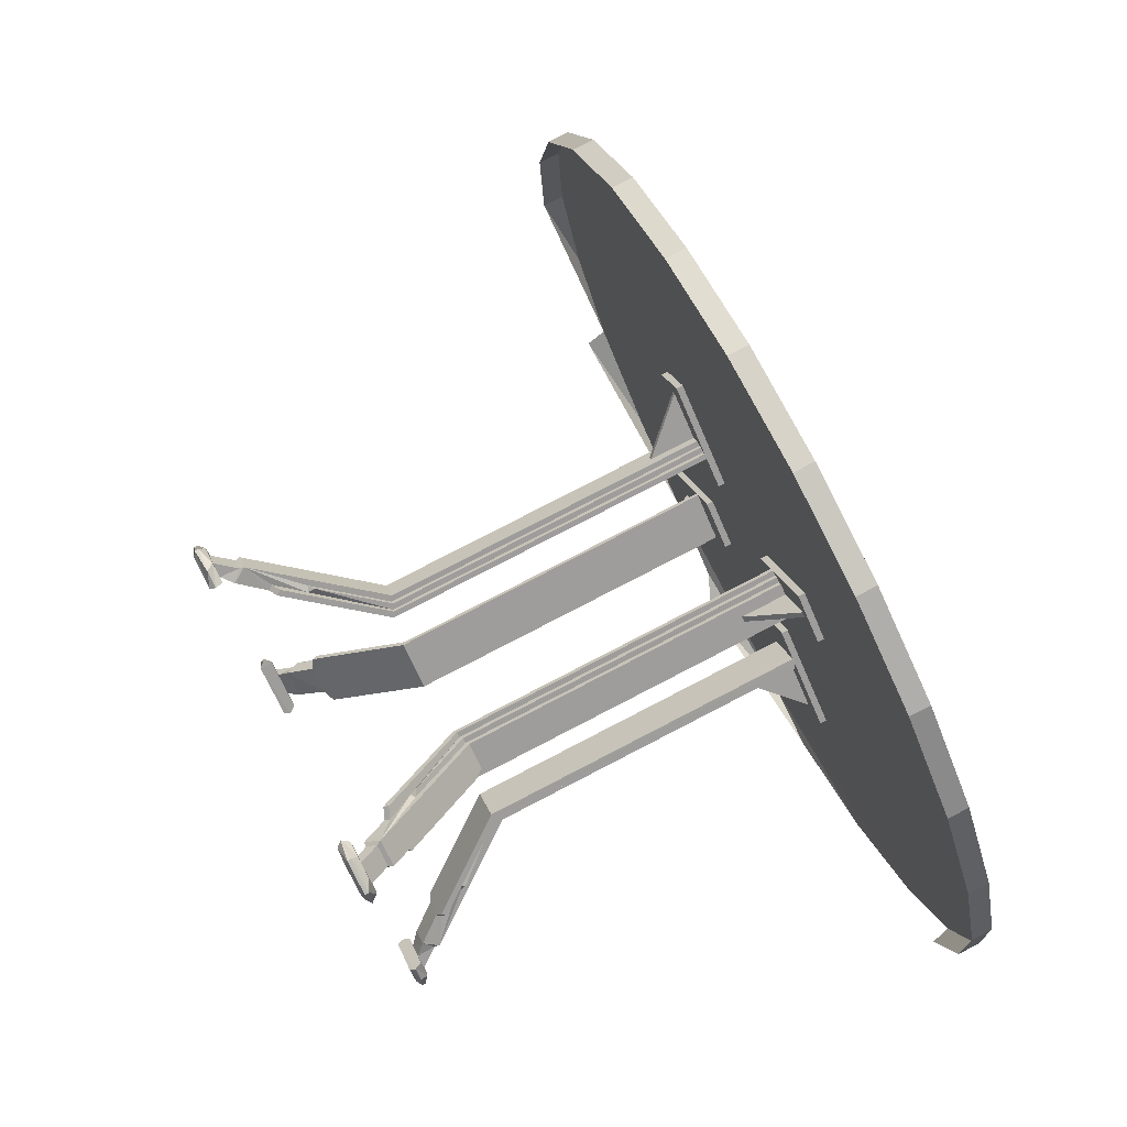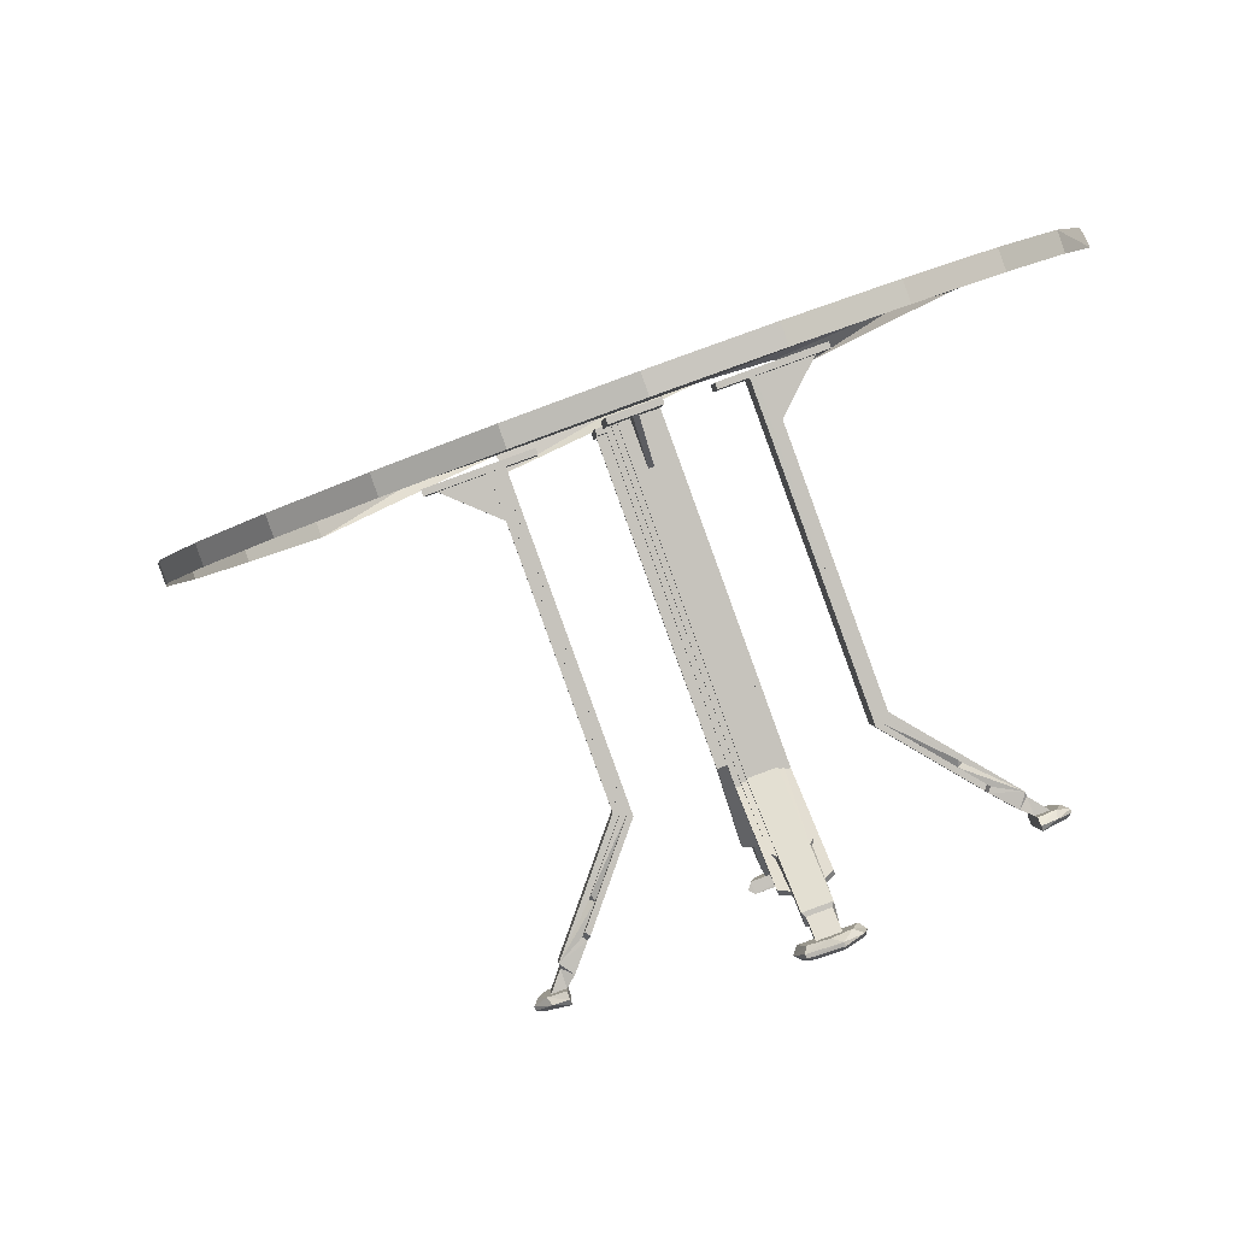
<metadata>
{"format":"obj","ext":"obj","renderer":"f3d","projection":"perspective","resolution":1024,"background":"white","views":[{"elev":42.3,"azim":80.7,"up":"+Z"},{"elev":7.5,"azim":65.3,"up":"+Y"}]}
</metadata>
<code>
v 0.1802 0.5355 -0.7473
v -0.1985 0.4427 -0.7004
v -0.05307 0.4747 -0.737
v 0.4126 0.578 -0.6925
v 0.6186 0.5972 -0.5847
v 0.7898 0.5937 -0.4278
v 0.9088 0.5669 -0.2426
v 0.9738 0.5211 -0.03537
v 0.9865 0.461 0.1784
v 0.9399 0.3897 0.3836
v 0.8407 0.312 0.5682
v 0.6955 0.2347 0.7155
v 0.5146 0.1612 0.821
v 0.3081 0.09797 0.8718
v 0.09142 0.04764 0.8705
v -0.1202 0.01558 0.8112
v -0.3145 0.002472 0.7014
v -0.4737 0.01028 0.5486
v -0.5927 0.03704 0.3632
v -0.6576 0.08289 0.1561
v -0.6746 0.1401 -0.05193
v -0.6236 0.2143 -0.2629
v -0.5378 0.2844 -0.4377
v -0.421 0.3338 -0.5509
v 0.9177 0.5289 -0.2538
v 0.9827 0.4831 -0.04657
v 0.9954 0.423 0.1672
v 0.9488 0.3517 0.3724
v 0.8495 0.274 0.557
v 0.7044 0.1967 0.7043
v 0.5235 0.1232 0.8098
v 0.317 0.05996 0.8606
v 0.1003 0.009629 0.8593
v -0.1113 -0.02243 0.8
v -0.3057 -0.03554 0.6902
v -0.4648 -0.02773 0.5374
v -0.5838 -0.00097 0.352
v -0.6615 0.1049 -0.06895
v -0.3704 0.3313 -0.606
v 0.6388 0.5638 -0.5935
v 0.7987 0.5557 -0.439
v 0.1595 0.2077 0.212
v 0.08772 0.1485 0.4017
v 0.09049 0.1366 0.3982
v 0.1567 0.2195 0.2155
v 0.06904 0.1975 0.1745
v 0.06627 0.2094 0.178
v -0.002748 0.1383 0.3642
v 2.2e-05 0.1265 0.3607
v 0.1771 0.3087 -0.1171
v 0.2434 0.3916 -0.2998
v 0.2461 0.3798 -0.3033
v 0.1743 0.3206 -0.1136
v 0.2676 0.3189 -0.0797
v 0.2648 0.3307 -0.07621
v 0.3339 0.4018 -0.2624
v 0.3366 0.3899 -0.2659
v 0.000419 0.2246 0.0281
v -0.1962 0.2147 -0.04856
v -0.1934 0.2029 -0.05205
v -0.002351 0.2365 0.03159
v 0.03262 0.2577 -0.05876
v 0.02985 0.2696 -0.05528
v -0.164 0.2478 -0.1354
v -0.1612 0.236 -0.1389
v 0.3362 0.2918 0.06671
v 0.5273 0.3254 0.1503
v 0.5301 0.3136 0.1469
v 0.3335 0.3037 0.0702
v 0.304 0.2587 0.1537
v 0.3012 0.2705 0.1572
v 0.4951 0.2922 0.2373
v 0.4979 0.2804 0.2338
v 0.2033 -0.7415 0.2339
v 0.2694 -0.7182 0.2072
v 0.2442 -0.7324 0.2354
v 0.1722 -0.7405 0.2056
v 0.1719 -0.7292 0.1669
v 0.2785 -0.7414 0.2022
v 0.1648 -0.7435 0.1589
v 0.1774 -0.7528 0.16
v 0.2823 -0.7304 0.2079
v 0.2416 -0.7213 0.1957
v 0.2338 -0.686 0.205
v 0.2485 -0.6961 0.1834
v 0.2319 -0.7313 0.222
v 0.1919 -0.6907 0.1876
v 0.1997 -0.726 0.1784
v 0.2007 -0.7024 0.1695
v 0.1899 -0.7361 0.2047
v 0.2641 -0.7423 0.2325
v 0.2194 -0.761 0.2454
v 0.2217 -0.7635 0.2319
v 0.2177 -0.754 0.2477
v 0.1661 -0.7619 0.2065
v 0.1783 -0.7644 0.1999
v 0.1639 -0.7546 0.2076
v 0.05793 0.1402 0.3603
v 0.09888 0.08832 0.2475
v 0.04823 0.1391 0.3564
v 0.1086 0.08941 0.2515
v 0.0892 0.1724 0.2759
v 0.07946 0.1713 0.2719
v 0.2367 -0.677 0.2095
v 0.185 -0.6828 0.1881
v 0.1982 -0.7004 0.1609
v 0.2009 -0.6423 0.139
v 0.2525 -0.6365 0.1604
v 0.1909 -0.4273 0.04914
v 0.1819 -0.6336 0.1269
v 0.2724 -0.6234 0.1643
v 0.2814 -0.4171 0.0865
v 0.04947 0.1774 0.2273
v 0.1399 0.1875 0.2647
v 0.2482 -0.4152 0.1108
v 0.1965 -0.421 0.0894
v 0.1102 0.1747 0.2846
v 0.05848 0.1689 0.2632
v 0.1137 0.1783 0.2753
v 0.2528 -0.4166 0.1
v 0.2481 -0.6306 0.1694
v 0.2546 -0.5673 0.1472
v 0.2463 -0.5666 0.1565
v 0.06198 0.1725 0.254
v 0.2011 -0.4224 0.07863
v 0.1964 -0.6364 0.148
v 0.1954 -0.5739 0.1227
v 0.1946 -0.5724 0.1352
v 0.1364 0.184 0.274
v 0.2768 -0.4157 0.0973
v 0.268 -0.6175 0.1733
v 0.2574 -0.4179 0.08922
v 0.1171 0.1818 0.266
v 0.04601 0.1738 0.2366
v 0.1863 -0.4259 0.05983
v 0.1775 -0.6277 0.1359
v 0.2057 -0.4237 0.06784
v 0.06545 0.176 0.2446
v 0.2671 -0.4168 0.09324
v 0.1233 0.1793 0.2793
v 0.1268 0.1829 0.27
v 0.2625 -0.4155 0.104
v 0.2564 -0.5546 0.1564
v 0.05224 0.1714 0.2499
v 0.196 -0.4248 0.06389
v 0.05571 0.1749 0.2406
v 0.1914 -0.4234 0.07458
v 0.1853 -0.5626 0.1271
v 0.524 -0.4116 -0.631
v 0.458 -0.4349 -0.6044
v 0.4831 -0.4207 -0.6326
v 0.5552 -0.4126 -0.6028
v 0.5554 -0.424 -0.5641
v 0.4636 -0.4586 -0.6113
v 0.5686 -0.436 -0.5638
v 0.5648 -0.4466 -0.5701
v 0.4511 -0.4491 -0.6127
v 0.4857 -0.4318 -0.5929
v 0.4771 -0.3973 -0.5815
v 0.4706 -0.4221 -0.5703
v 0.4955 -0.4218 -0.6192
v 0.5191 -0.3926 -0.5641
v 0.5277 -0.4271 -0.5756
v 0.5199 -0.4154 -0.5501
v 0.5374 -0.4171 -0.6018
v 0.4835 -0.4354 -0.6494
v 0.4898 -0.444 -0.6401
v 0.5477 -0.4234 -0.6396
v 0.5425 -0.4339 -0.6322
v 0.4808 -0.4286 -0.6469
v 0.5462 -0.4162 -0.6377
v 0.5712 -0.4264 -0.5956
v 0.2787 0.3763 -0.2655
v 0.2765 0.2622 -0.2015
v 0.2884 0.3773 -0.2615
v 0.2668 0.2611 -0.2056
v 0.2474 0.3441 -0.1811
v 0.2571 0.3452 -0.1771
v 0.4703 -0.3894 -0.581
v 0.522 -0.3836 -0.5596
v 0.4971 -0.385 -0.499
v 0.4454 -0.3908 -0.5204
v 0.4287 -0.2656 -0.3106
v 0.512 -0.3769 -0.482
v 0.4215 -0.3871 -0.5193
v 0.3382 -0.2757 -0.348
v 0.2871 0.339 -0.1324
v 0.1967 0.3289 -0.1698
v 0.3646 -0.2482 -0.3636
v 0.4162 -0.2424 -0.3422
v 0.2264 0.3417 -0.1897
v 0.2781 0.3475 -0.1684
v 0.2229 0.3381 -0.1804
v 0.3622 -0.2566 -0.3557
v 0.4458 -0.3799 -0.5245
v 0.4166 -0.3464 -0.4738
v 0.4228 -0.3376 -0.4803
v 0.2746 0.3439 -0.1591
v 0.4139 -0.2508 -0.3344
v 0.4975 -0.3741 -0.5031
v 0.4759 -0.3397 -0.4493
v 0.4745 -0.3318 -0.4589
v 0.2002 0.3324 -0.1791
v 0.3405 -0.2673 -0.3558
v 0.422 -0.3761 -0.5235
v 0.3599 -0.2651 -0.3478
v 0.2195 0.3346 -0.1711
v 0.2906 0.3426 -0.1417
v 0.431 -0.2571 -0.3185
v 0.5125 -0.366 -0.486
v 0.4116 -0.2593 -0.3265
v 0.2712 0.3404 -0.1498
v 0.3502 -0.2662 -0.3519
v 0.2133 0.3371 -0.1844
v 0.2098 0.3335 -0.1751
v 0.3525 -0.2578 -0.3597
v 0.4088 -0.3328 -0.4752
v 0.2843 0.345 -0.1551
v 0.4213 -0.2582 -0.3224
v 0.2809 0.3415 -0.1457
v 0.4236 -0.2498 -0.3303
v 0.4798 -0.3248 -0.4459
v -0.08657 -0.627 -0.3848
v -0.05518 -0.6394 -0.3179
v -0.08553 -0.6387 -0.3444
v -0.05979 -0.6123 -0.4137
v -0.02052 -0.6038 -0.4114
v -0.04964 -0.6631 -0.3249
v -0.01393 -0.6132 -0.4251
v -0.01449 -0.6258 -0.4221
v -0.05603 -0.6563 -0.3123
v -0.04532 -0.6293 -0.3445
v -0.05242 -0.5942 -0.3337
v -0.03091 -0.611 -0.3274
v -0.07269 -0.6323 -0.3558
v -0.03741 -0.5788 -0.3741
v -0.03038 -0.6139 -0.3848
v -0.01407 -0.5921 -0.3748
v -0.05775 -0.617 -0.3961
v -0.09311 -0.6596 -0.3467
v -0.08059 -0.6622 -0.3526
v -0.08734 -0.6398 -0.4095
v -0.07613 -0.6459 -0.404
v -0.09435 -0.6526 -0.3436
v -0.0892 -0.6327 -0.4076
v -0.04619 -0.6198 -0.4297
v -0.1571 0.2201 -0.08173
v -0.04639 0.1506 -0.0792
v -0.1536 0.2237 -0.09108
v -0.04986 0.147 -0.06985
v -0.06927 0.23 -0.04541
v -0.0658 0.2335 -0.05476
v -0.05605 -0.5875 -0.3266
v -0.03764 -0.5686 -0.3763
v 0.01486 -0.5427 -0.3468
v -0.003471 -0.5616 -0.2972
v 0.1192 -0.353 -0.2598
v 0.02668 -0.5264 -0.3601
v -0.005519 -0.5595 -0.2733
v 0.08695 -0.3862 -0.1728
v -0.02234 0.2516 -0.08149
v -0.05453 0.2185 0.005379
v 0.06137 -0.3676 -0.1991
v 0.07978 -0.3487 -0.2488
v -0.07674 0.2223 -0.02525
v -0.0583 0.2412 -0.07484
v -0.067 0.2234 -0.02123
v 0.07219 -0.3714 -0.1965
v -0.01236 -0.554 -0.2975
v 0.01455 -0.5025 -0.2633
v 0.004956 -0.4975 -0.2696
v -0.04859 0.2423 -0.07089
v 0.09056 -0.3525 -0.2463
v 0.006046 -0.535 -0.3472
v 0.03566 -0.4808 -0.3202
v 0.02337 -0.4786 -0.3192
v -0.06424 0.2173 0.001428
v 0.07614 -0.3823 -0.1754
v -0.01438 -0.5519 -0.2736
v 0.08303 -0.3752 -0.194
v -0.05731 0.2245 -0.01728
v -0.03204 0.2505 -0.08544
v 0.1083 -0.3492 -0.2623
v 0.01786 -0.5187 -0.3605
v 0.1014 -0.3563 -0.2437
v -0.03893 0.2434 -0.06684
v 0.07957 -0.3788 -0.1847
v -0.07051 0.2198 -0.01195
v -0.06077 0.2209 -0.007923
v 0.06876 -0.375 -0.1873
v 0.006409 -0.4919 -0.255
v -0.04517 0.2458 -0.08014
v 0.1049 -0.3527 -0.253
v -0.03547 0.247 -0.07619
v 0.09406 -0.3489 -0.2555
v 0.03164 -0.4659 -0.3232
v 0.8128 -0.5145 -0.05268
v 0.7478 -0.5494 0.01431
v 0.7825 -0.5137 -0.07921
v 0.8138 -0.5261 -0.01232
v 0.7872 -0.5409 0.01659
v 0.7897 -0.5358 -0.08962
v 0.7474 -0.5663 0.02017
v 0.7534 -0.5731 0.007328
v 0.7895 -0.5231 -0.09267
v 0.7726 -0.5239 -0.05261
v 0.7633 -0.489 -0.04283
v 0.7501 -0.5072 -0.05951
v 0.8 -0.5208 -0.04129
v 0.7484 -0.5044 -0.002512
v 0.7577 -0.5393 -0.01229
v 0.7386 -0.5227 -0.01305
v 0.7851 -0.5362 -0.000978
v 0.816 -0.5231 -0.07301
v 0.8341 -0.5365 -0.02833
v 0.8236 -0.5449 -0.03193
v 0.8327 -0.5294 -0.0262
v 0.7979 -0.5596 0.02181
v 0.7939 -0.5641 0.009139
v 0.7953 -0.5529 0.02434
v 0.4937 0.2963 0.1766
v 0.4218 0.1999 0.1252
v 0.4903 0.2928 0.1859
v 0.4253 0.2035 0.1158
v 0.4059 0.2864 0.1402
v 0.4024 0.2829 0.1496
v 0.763 -0.4788 -0.04499
v 0.7447 -0.4978 0.004644
v 0.7299 -0.5253 -0.01124
v 0.683 -0.4846 -0.01321
v 0.7014 -0.4657 -0.06288
v 0.5004 -0.3398 -0.001778
v 0.6673 -0.4841 0.005048
v 0.6995 -0.4509 -0.08189
v 0.5326 -0.3067 -0.08864
v 0.3589 0.2648 0.1763
v 0.3911 0.298 0.08946
v 0.5513 -0.2958 -0.05365
v 0.533 -0.3147 -0.00401
v 0.4133 0.2941 0.1201
v 0.3949 0.2752 0.1698
v 0.4036 0.293 0.1161
v 0.5428 -0.3018 -0.05915
v 0.7063 -0.4565 -0.05758
v 0.6567 -0.4112 -0.0633
v 0.6641 -0.4067 -0.05415
v 0.3852 0.2741 0.1657
v 0.5244 -0.3207 -0.009479
v 0.6878 -0.4754 -0.007916
v 0.6356 -0.4329 -0.006395
v 0.6457 -0.4256 -0.004592
v 0.4009 0.2991 0.09348
v 0.5411 -0.3007 -0.08322
v 0.7044 -0.4418 -0.07652
v 0.5342 -0.3078 -0.06462
v 0.394 0.292 0.1121
v 0.3687 0.2659 0.1804
v 0.509 -0.3338 0.003722
v 0.6722 -0.4749 0.01034
v 0.5158 -0.3267 -0.01495
v 0.3756 0.273 0.1618
v 0.5377 -0.3042 -0.0739
v 0.4071 0.2966 0.1068
v 0.3974 0.2955 0.1028
v 0.5462 -0.2982 -0.06847
v 0.6588 -0.3955 -0.06384
v 0.3818 0.2706 0.1751
v 0.5124 -0.3303 -0.005629
v 0.3721 0.2695 0.171
v 0.5209 -0.3243 -0.000129
v 0.6335 -0.4216 0.004423
f 2 1 3
f 1 2 4
f 2 5 4
f 5 2 6
f 2 7 6
f 7 2 8
f 2 9 8
f 9 2 10
f 2 11 10
f 11 2 12
f 2 13 12
f 13 2 14
f 2 15 14
f 15 2 16
f 2 17 16
f 17 2 18
f 2 19 18
f 19 2 20
f 2 21 20
f 21 2 22
f 2 23 22
f 23 2 24
f 8 25 7
f 25 8 26
f 9 26 8
f 26 9 27
f 10 27 9
f 27 10 28
f 11 28 10
f 28 11 29
f 12 29 11
f 29 12 30
f 13 30 12
f 30 13 31
f 14 31 13
f 31 14 32
f 15 32 14
f 32 15 33
f 16 33 15
f 33 16 34
f 17 34 16
f 34 17 35
f 18 35 17
f 35 18 36
f 19 36 18
f 36 19 37
f 20 37 19
f 37 20 21
f 22 38 21
f 38 22 23
f 2 39 24
f 39 2 3
f 6 40 5
f 40 6 41
f 7 41 6
f 41 7 25
f 1 2 3
f 4 1 2
f 4 2 5
f 6 5 2
f 6 2 7
f 8 7 2
f 8 2 9
f 10 9 2
f 10 2 11
f 12 11 2
f 12 2 13
f 14 13 2
f 14 2 15
f 16 15 2
f 16 2 17
f 18 17 2
f 18 2 19
f 20 19 2
f 20 2 21
f 22 21 2
f 22 2 23
f 24 23 2
f 7 8 25
f 26 25 8
f 8 9 26
f 27 26 9
f 9 10 27
f 28 27 10
f 10 11 28
f 29 28 11
f 11 12 29
f 30 29 12
f 12 13 30
f 31 30 13
f 13 14 31
f 32 31 14
f 14 15 32
f 33 32 15
f 15 16 33
f 34 33 16
f 16 17 34
f 35 34 17
f 17 18 35
f 36 35 18
f 18 19 36
f 37 36 19
f 19 20 37
f 21 37 20
f 21 22 38
f 23 38 22
f 24 2 39
f 3 39 2
f 5 6 40
f 41 40 6
f 6 7 41
f 25 41 7
f 43 42 44
f 42 43 45
f 45 46 42
f 46 45 47
f 43 47 45
f 47 43 48
f 44 48 43
f 48 44 49
f 42 49 44
f 49 42 46
f 48 46 47
f 46 48 49
f 51 50 52
f 50 51 53
f 53 54 50
f 54 53 55
f 51 55 53
f 55 51 56
f 52 56 51
f 56 52 57
f 50 57 52
f 57 50 54
f 56 54 55
f 54 56 57
f 59 58 60
f 58 59 61
f 61 62 58
f 62 61 63
f 59 63 61
f 63 59 64
f 60 64 59
f 64 60 65
f 58 65 60
f 65 58 62
f 64 62 63
f 62 64 65
f 67 66 68
f 66 67 69
f 69 70 66
f 70 69 71
f 67 71 69
f 71 67 72
f 68 72 67
f 72 68 73
f 66 73 68
f 73 66 70
f 72 70 71
f 70 72 73
f 75 74 76
f 74 75 77
f 77 75 78
f 80 79 81
f 78 79 80
f 79 78 75
f 82 79 75
f 84 83 85
f 83 84 86
f 88 87 89
f 87 88 90
f 86 87 90
f 87 86 84
f 89 83 88
f 83 89 85
f 91 79 82
f 92 79 91
f 79 92 93
f 91 94 92
f 76 82 75
f 82 76 91
f 91 76 94
f 74 94 76
f 81 95 80
f 95 81 96
f 96 92 95
f 92 96 93
f 97 80 95
f 95 94 97
f 94 95 92
f 80 77 78
f 77 80 97
f 97 74 77
f 74 97 94
f 99 98 100
f 98 99 101
f 98 101 102
f 99 100 103
f 84 85 104
f 84 105 87
f 105 84 104
f 106 85 89
f 106 87 105
f 87 106 89
f 107 85 106
f 85 107 108
f 109 107 110
f 107 109 108
f 109 111 108
f 111 109 112
f 113 112 109
f 112 113 114
f 115 105 104
f 105 115 116
f 117 116 115
f 116 117 118
f 119 115 120
f 115 119 117
f 108 104 85
f 104 108 121
f 122 104 121
f 104 122 123
f 120 104 123
f 104 120 115
f 116 124 125
f 124 116 118
f 105 107 106
f 107 105 126
f 105 127 126
f 127 105 128
f 105 125 128
f 125 105 116
f 129 112 114
f 112 129 130
f 131 112 130
f 112 131 111
f 131 108 111
f 108 131 121
f 130 121 131
f 121 130 132
f 129 132 130
f 132 129 133
f 109 134 113
f 134 109 135
f 109 136 135
f 136 109 110
f 107 136 110
f 136 107 126
f 126 135 136
f 135 126 137
f 137 134 135
f 134 137 138
f 140 139 141
f 139 140 142
f 143 139 142
f 139 143 122
f 122 143 123
f 142 123 143
f 123 142 120
f 140 120 142
f 120 140 119
f 145 144 146
f 144 145 147
f 145 148 147
f 148 145 127
f 148 127 128
f 128 147 148
f 147 128 125
f 125 144 147
f 144 125 124
f 150 149 151
f 149 150 152
f 152 150 153
f 155 154 156
f 153 154 155
f 154 153 150
f 157 154 150
f 159 158 160
f 158 159 161
f 163 162 164
f 162 163 165
f 161 162 165
f 162 161 159
f 164 158 163
f 158 164 160
f 166 154 157
f 154 166 167
f 168 167 166
f 167 168 169
f 157 170 166
f 171 166 170
f 166 171 168
f 151 157 150
f 157 151 170
f 149 170 151
f 170 149 171
f 156 172 155
f 156 168 172
f 168 156 169
f 171 172 168
f 155 152 153
f 152 155 172
f 152 172 171
f 171 149 152
f 174 173 175
f 173 174 176
f 173 176 177
f 174 175 178
f 159 160 179
f 159 180 162
f 180 159 179
f 164 162 180
f 181 160 164
f 160 181 182
f 183 181 184
f 181 183 182
f 183 185 182
f 185 183 186
f 187 186 183
f 186 187 188
f 189 180 179
f 180 189 190
f 191 190 189
f 190 191 192
f 193 189 194
f 189 193 191
f 182 179 160
f 179 182 195
f 196 179 195
f 179 196 197
f 194 179 197
f 179 194 189
f 190 198 199
f 198 190 192
f 180 181 164
f 181 180 200
f 180 201 200
f 201 180 202
f 180 199 202
f 199 180 190
f 203 186 188
f 186 203 204
f 205 186 204
f 186 205 185
f 205 182 185
f 182 205 195
f 204 195 205
f 195 204 206
f 203 206 204
f 206 203 207
f 183 208 187
f 208 183 209
f 183 210 209
f 210 183 184
f 181 210 184
f 210 181 200
f 200 209 210
f 209 200 211
f 211 208 209
f 208 211 212
f 214 213 215
f 213 214 216
f 217 213 216
f 213 217 196
f 196 217 197
f 216 197 217
f 197 216 194
f 214 194 216
f 194 214 193
f 219 218 220
f 218 219 221
f 219 222 221
f 222 219 201
f 222 201 202
f 202 221 222
f 221 202 199
f 199 218 221
f 218 199 198
f 224 223 225
f 223 224 226
f 226 224 227
f 229 228 230
f 227 228 229
f 228 227 224
f 231 228 224
f 233 232 234
f 232 233 235
f 237 236 238
f 236 237 239
f 235 236 239
f 236 235 233
f 238 232 237
f 232 238 234
f 240 228 231
f 228 240 241
f 242 241 240
f 241 242 243
f 231 244 240
f 245 240 244
f 240 245 242
f 225 231 224
f 231 225 244
f 223 244 225
f 244 223 245
f 230 246 229
f 230 242 246
f 242 230 243
f 245 246 242
f 229 226 227
f 226 229 246
f 226 246 245
f 245 223 226
f 248 247 249
f 247 248 250
f 247 250 251
f 248 249 252
f 233 234 253
f 233 254 236
f 254 233 253
f 238 236 254
f 255 234 238
f 234 255 256
f 257 255 258
f 255 257 256
f 257 259 256
f 259 257 260
f 261 260 257
f 260 261 262
f 263 254 253
f 254 263 264
f 265 264 263
f 264 265 266
f 267 263 268
f 263 267 265
f 256 253 234
f 253 256 269
f 270 253 269
f 253 270 271
f 268 253 271
f 253 268 263
f 264 272 273
f 272 264 266
f 254 255 238
f 255 254 274
f 254 275 274
f 275 254 276
f 254 273 276
f 273 254 264
f 277 260 262
f 260 277 278
f 279 260 278
f 260 279 259
f 279 256 259
f 256 279 269
f 278 269 279
f 269 278 280
f 277 280 278
f 280 277 281
f 257 282 261
f 282 257 283
f 257 284 283
f 284 257 258
f 255 284 258
f 284 255 274
f 274 283 284
f 283 274 285
f 285 282 283
f 282 285 286
f 288 287 289
f 287 288 290
f 291 287 290
f 287 291 270
f 270 291 271
f 290 271 291
f 271 290 268
f 288 268 290
f 268 288 267
f 293 292 294
f 292 293 295
f 293 296 295
f 296 293 275
f 296 275 276
f 276 295 296
f 295 276 273
f 273 292 295
f 292 273 272
f 298 297 299
f 298 300 297
f 300 298 301
f 303 302 304
f 298 302 303
f 302 298 299
f 305 302 299
f 307 306 308
f 306 307 309
f 311 310 312
f 310 311 313
f 309 310 313
f 310 309 307
f 312 306 311
f 306 312 308
f 314 302 305
f 315 302 314
f 302 315 316
f 314 317 315
f 297 305 299
f 305 297 314
f 314 297 317
f 300 317 297
f 304 318 303
f 318 304 319
f 319 315 318
f 315 319 316
f 320 303 318
f 318 317 320
f 317 318 315
f 303 301 298
f 301 303 320
f 320 300 301
f 300 320 317
f 322 321 323
f 321 322 324
f 321 324 325
f 322 323 326
f 307 308 327
f 307 328 310
f 328 307 327
f 329 308 312
f 329 310 328
f 310 329 312
f 330 308 329
f 308 330 331
f 332 330 333
f 330 332 331
f 332 334 331
f 334 332 335
f 336 335 332
f 335 336 337
f 338 328 327
f 328 338 339
f 340 339 338
f 339 340 341
f 342 338 343
f 338 342 340
f 331 327 308
f 327 331 344
f 345 327 344
f 327 345 346
f 343 327 346
f 327 343 338
f 339 347 348
f 347 339 341
f 328 330 329
f 330 328 349
f 328 350 349
f 350 328 351
f 328 348 351
f 348 328 339
f 352 335 337
f 335 352 353
f 354 335 353
f 335 354 334
f 354 331 334
f 331 354 344
f 353 344 354
f 344 353 355
f 352 355 353
f 355 352 356
f 332 357 336
f 357 332 358
f 332 359 358
f 359 332 333
f 330 359 333
f 359 330 349
f 349 358 359
f 358 349 360
f 360 357 358
f 357 360 361
f 363 362 364
f 362 363 365
f 366 362 365
f 362 366 345
f 345 366 346
f 365 346 366
f 346 365 343
f 363 343 365
f 343 363 342
f 368 367 369
f 367 368 370
f 368 371 370
f 371 368 350
f 371 350 351
f 351 370 371
f 370 351 348
f 348 367 370
f 367 348 347
f 79 93 96
f 79 96 81
f 319 302 316
f 304 302 319
f 169 154 167
f 156 154 169
f 228 241 243
f 228 243 230

</code>
